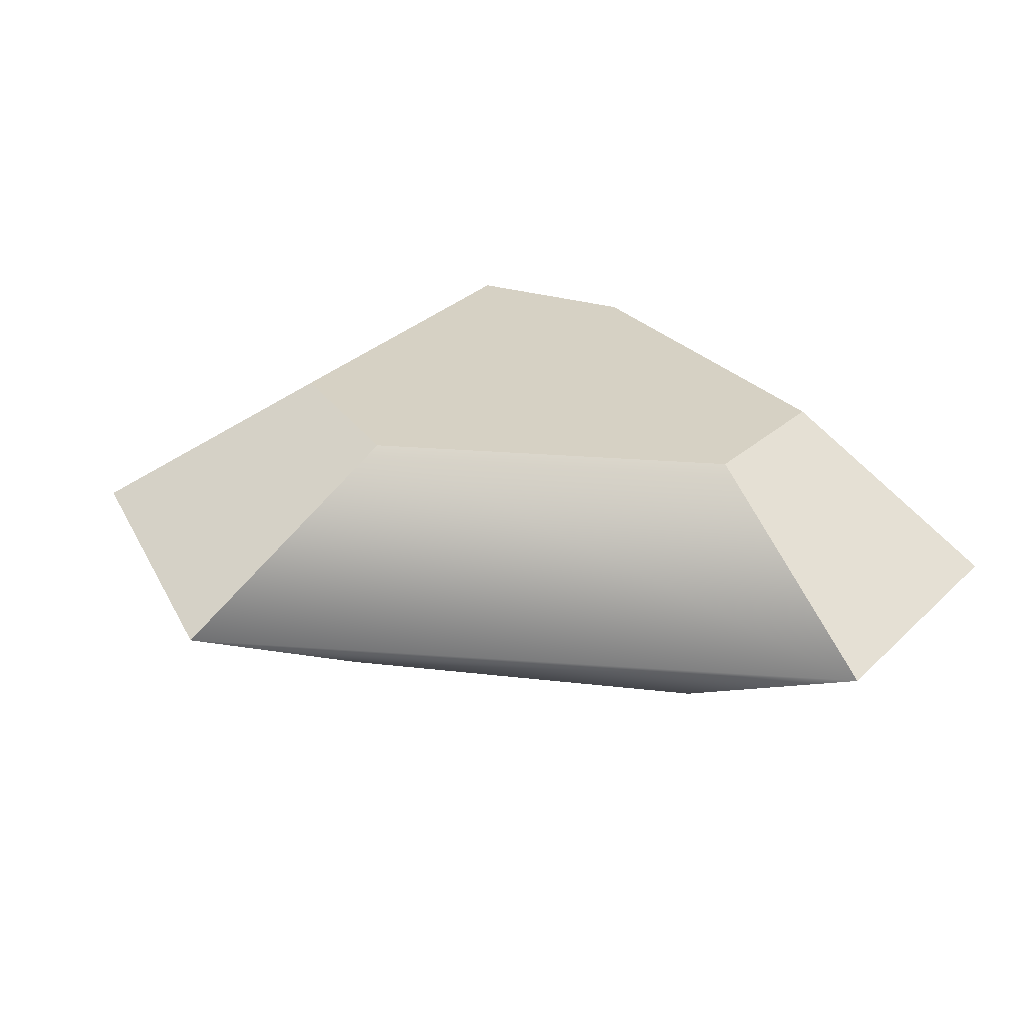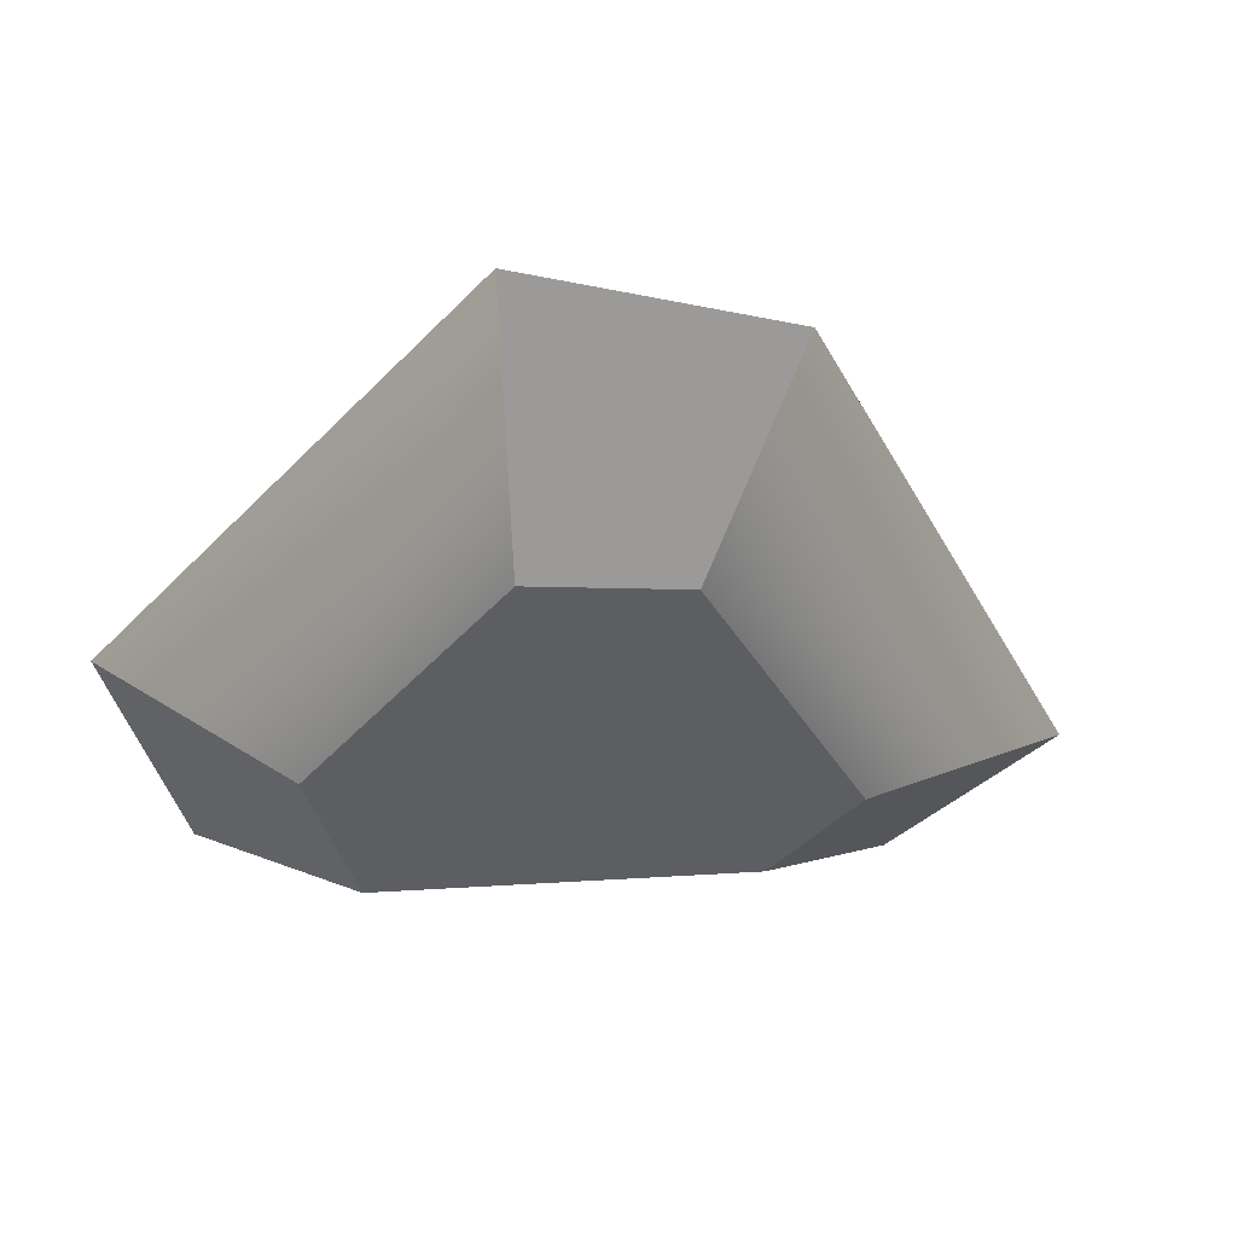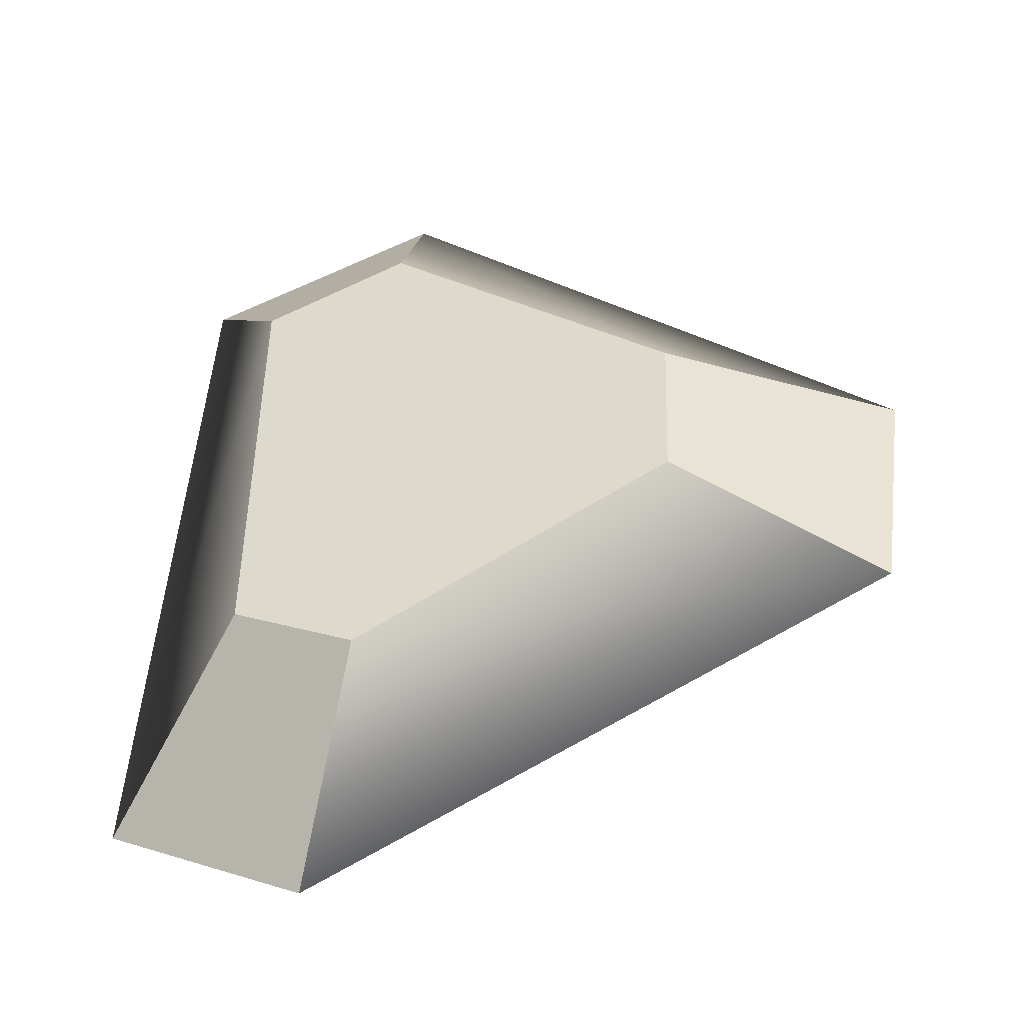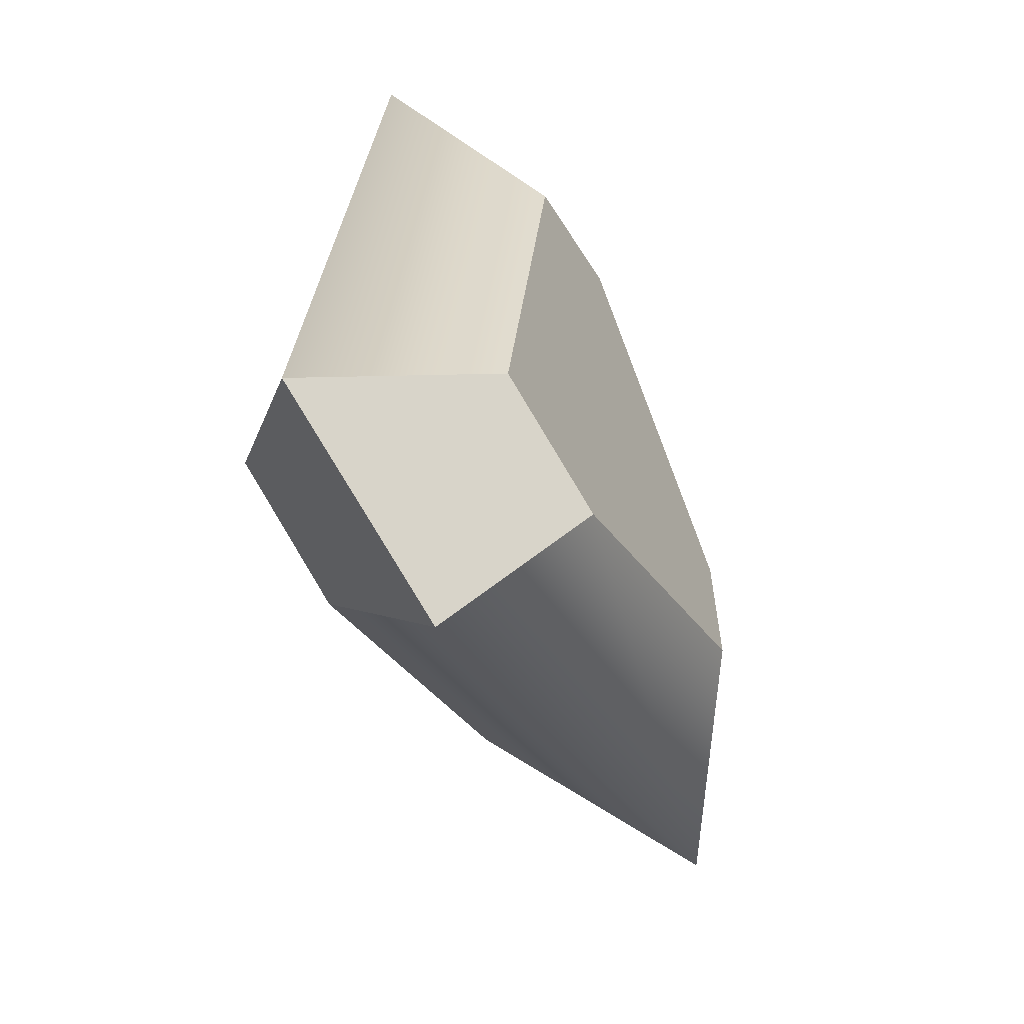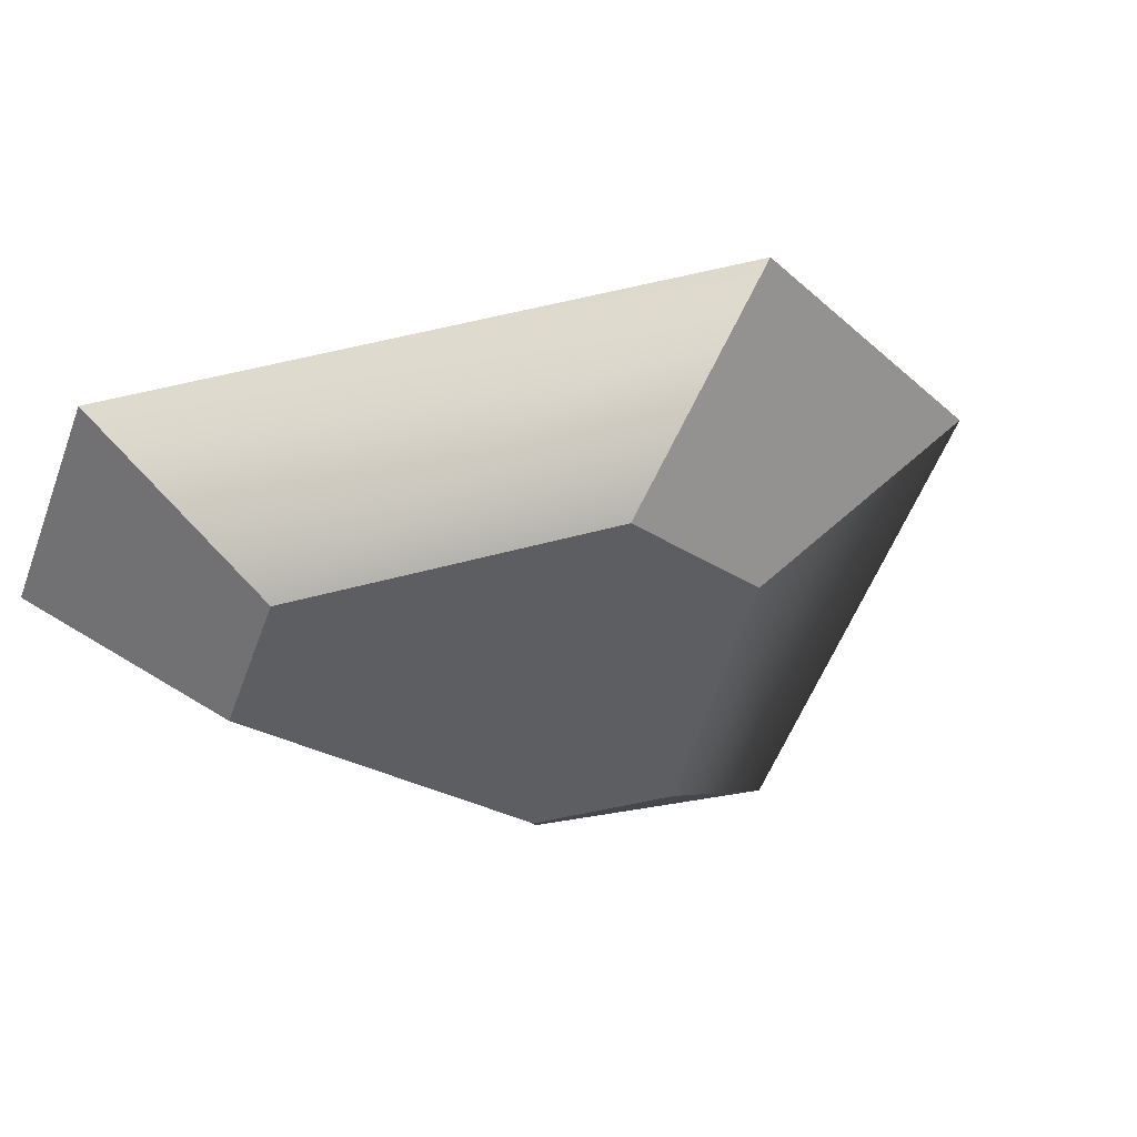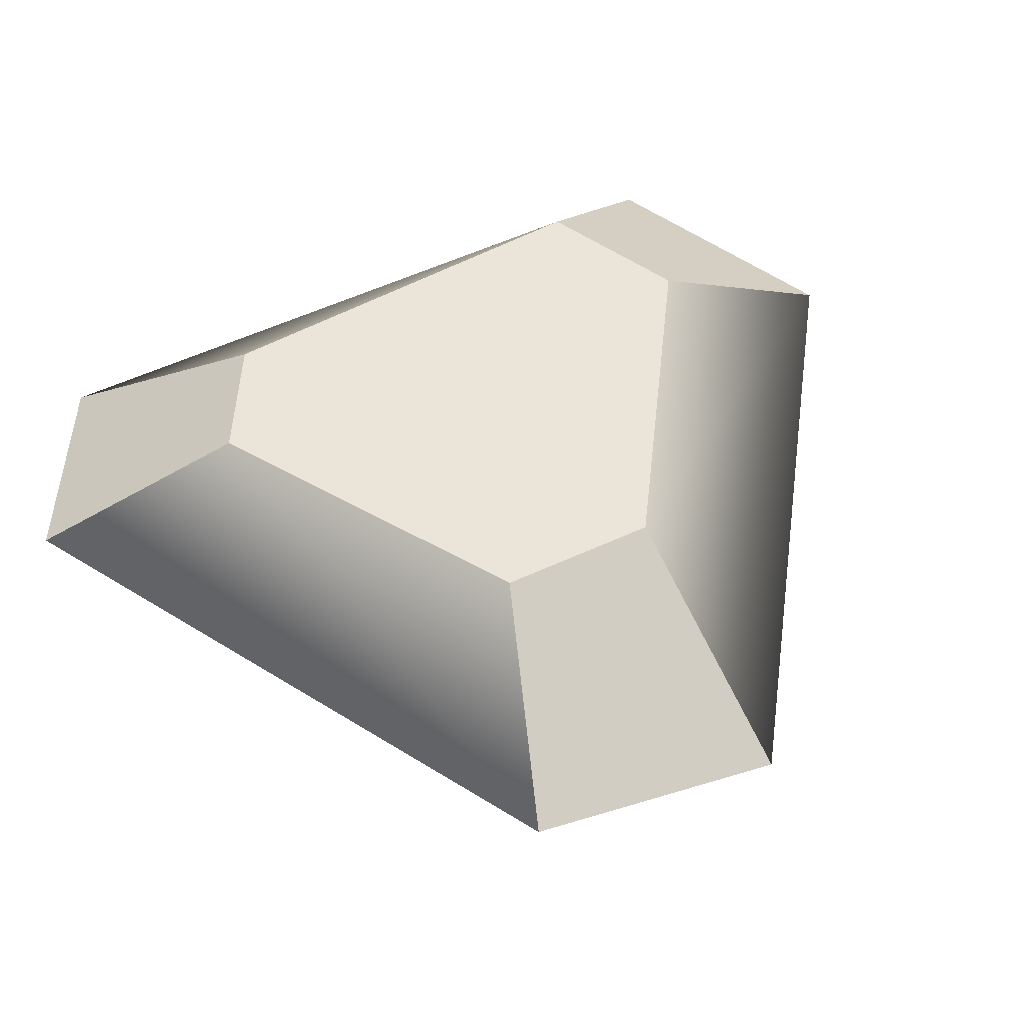
<metadata>
{"format":"obj","ext":"obj","renderer":"f3d","projection":"perspective","resolution":1024,"background":"white","views":[{"elev":29.8,"azim":148.4,"up":"+Z"},{"elev":-34.8,"azim":77.3,"up":"+Z"},{"elev":-41.9,"azim":10.7,"up":"+Y"},{"elev":-56.3,"azim":-66.3,"up":"+Y"},{"elev":-36.8,"azim":39.8,"up":"+Z"},{"elev":52.2,"azim":60.7,"up":"+Z"}]}
</metadata>
<code>
g meger3d_Char2_sundries_C6_4
v 0.1083 -0.07505 -0.06921
v 0.1282 0.01777 -0.07073
v -0.04374 0.158 -0.07623
v -0.08689 -0.1603 -0.08318
v -0.1309 0.1222 -0.0795
v -0.1693 -0.1114 -0.1017
v -0.0624 0.1604 0.09081
v 0.1143 0.03381 0.09593
v 0.1118 -0.06173 0.09822
v -0.08333 -0.1607 0.08483
v -0.1516 0.1241 0.08748
v -0.1639 -0.1135 0.06641
v -0.1309 0.1222 -0.0795
v -0.2191 0.2277 0.001682
v -0.26 -0.2077 -0.02257
v -0.1693 -0.1114 -0.1017
v -0.08689 -0.1603 -0.08318
v -0.1275 -0.2831 0.008482
v 0.2365 -0.1117 0.02806
v 0.1083 -0.07505 -0.06921
v 0.1282 0.01777 -0.07073
v 0.2542 0.04546 0.004677
v -0.06914 0.2917 0.001831
v -0.04374 0.158 -0.07623
v -0.1693 -0.1114 -0.1017
v -0.26 -0.2077 -0.02257
v -0.1275 -0.2831 0.008482
v -0.08689 -0.1603 -0.08318
v -0.1516 0.1241 0.08748
v -0.2191 0.2277 0.001682
v -0.06914 0.2917 0.001831
v -0.0624 0.1604 0.09081
v 0.1083 -0.07505 -0.06921
v 0.2365 -0.1117 0.02806
v 0.2542 0.04546 0.004677
v 0.1282 0.01777 -0.07073
v -0.26 -0.2077 -0.02257
v -0.2191 0.2277 0.001682
v -0.1516 0.1241 0.08748
v -0.1639 -0.1135 0.06641
v 0.2365 -0.1117 0.02806
v -0.1275 -0.2831 0.008482
v -0.08333 -0.1607 0.08483
v 0.1118 -0.06173 0.09822
v -0.06914 0.2917 0.001831
v 0.2542 0.04546 0.004677
v 0.1143 0.03381 0.09593
v -0.0624 0.1604 0.09081
v -0.1275 -0.2831 0.008482
v -0.26 -0.2077 -0.02257
v -0.1639 -0.1135 0.06641
v -0.08333 -0.1607 0.08483
v -0.06914 0.2917 0.001831
v -0.2191 0.2277 0.001682
v -0.1309 0.1222 -0.0795
v -0.04374 0.158 -0.07623
v 0.2542 0.04546 0.004677
v 0.2365 -0.1117 0.02806
v 0.1118 -0.06173 0.09822
v 0.1143 0.03381 0.09593
g meger3d_Char2_sundries_C6_4_0
f 3 2 1
f 1 4 3
f 4 5 3
f 4 6 5
f 9 8 7
f 7 10 9
f 7 11 10
f 11 12 10
f 15 14 13
f 16 15 13
f 19 18 17
f 20 19 17
f 23 22 21
f 24 23 21
f 27 26 25
f 28 27 25
f 31 30 29
f 32 31 29
f 35 34 33
f 36 35 33
f 39 38 37
f 40 39 37
f 43 42 41
f 44 43 41
f 47 46 45
f 48 47 45
f 51 50 49
f 52 51 49
f 55 54 53
f 56 55 53
f 59 58 57
f 60 59 57

</code>
